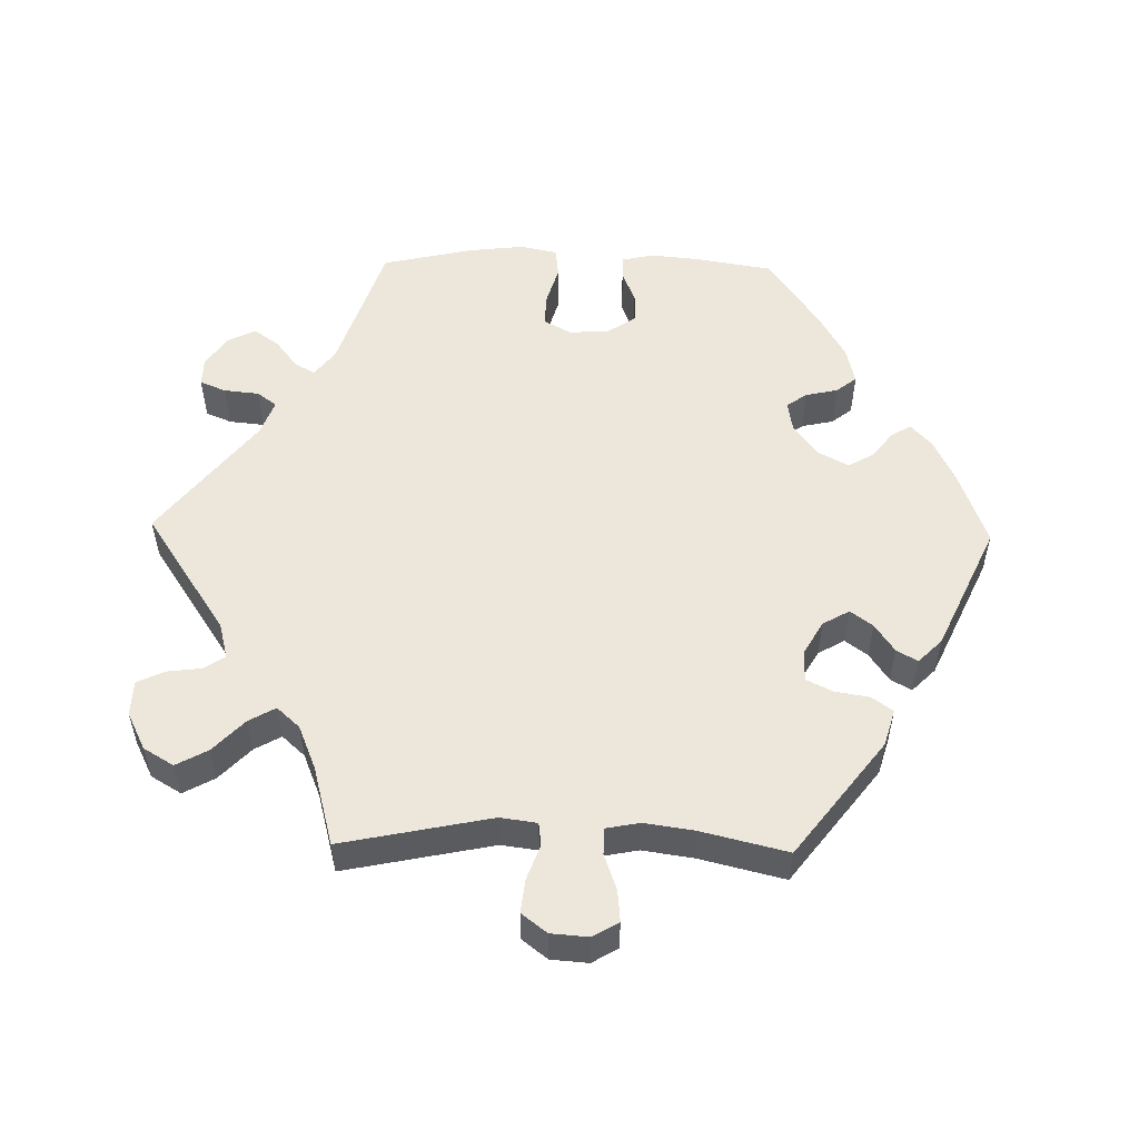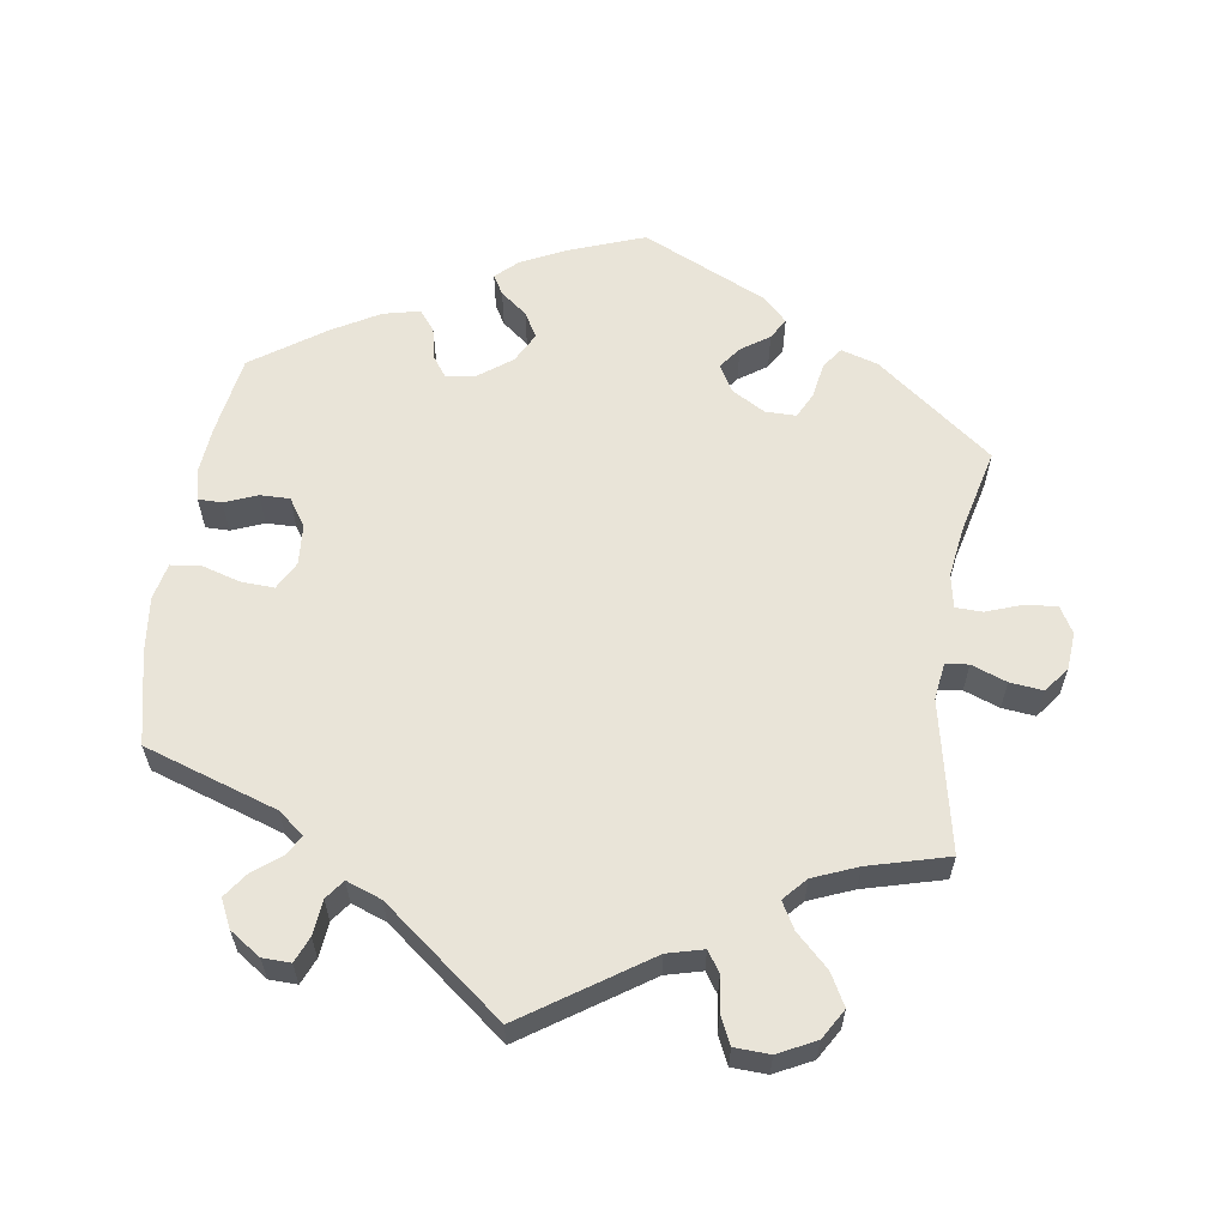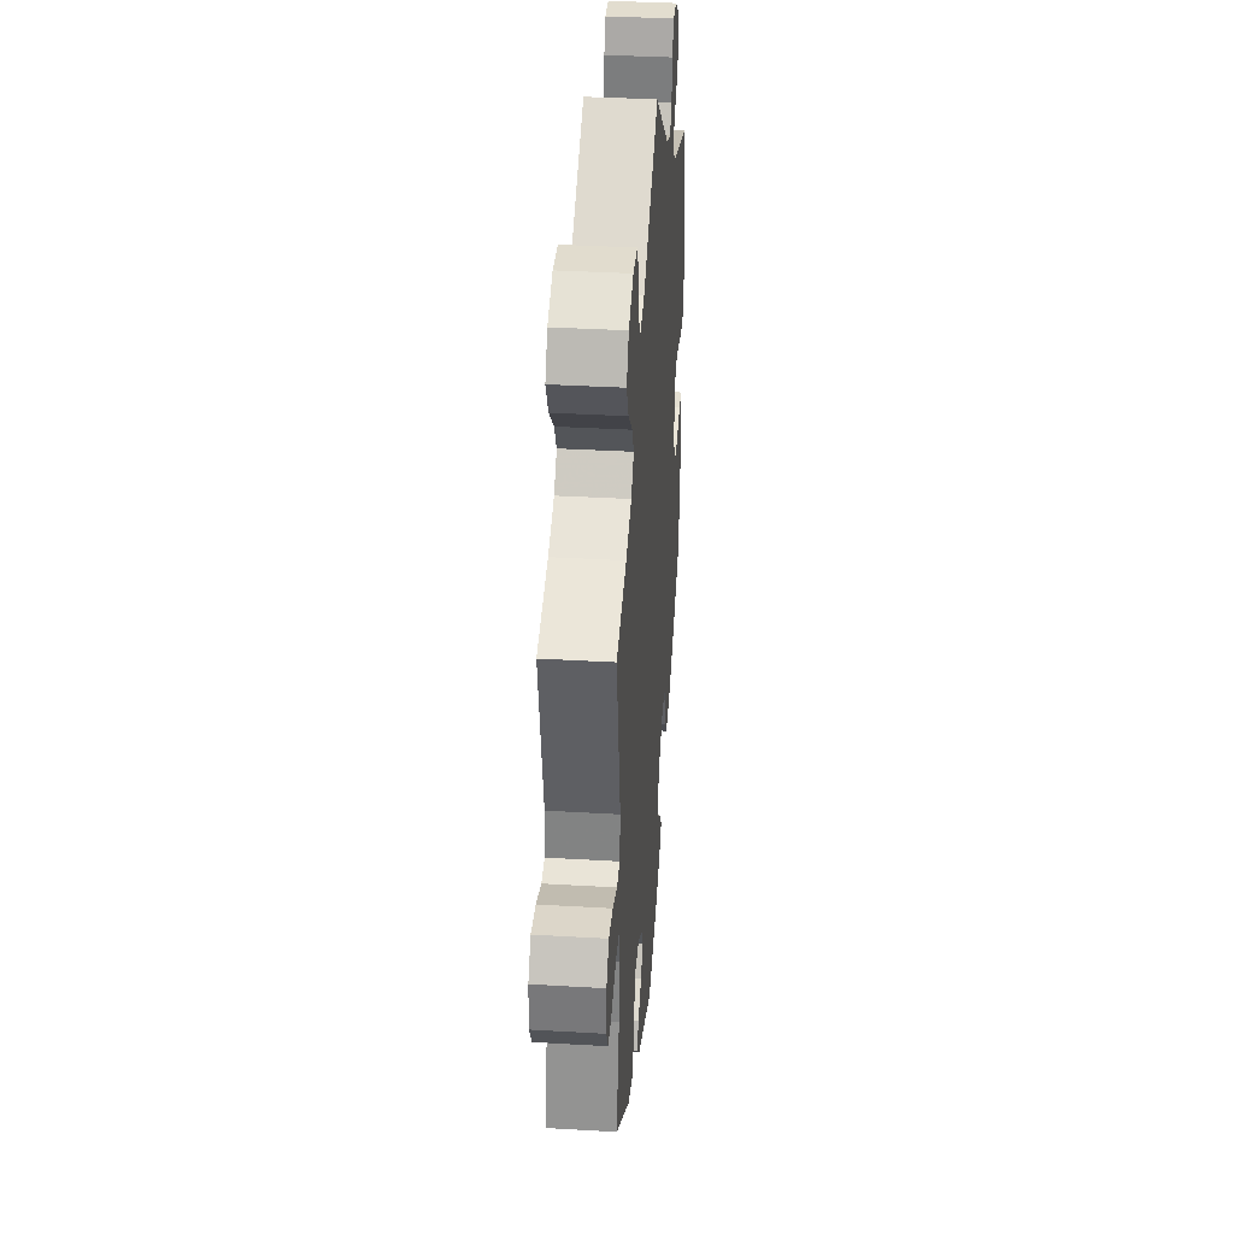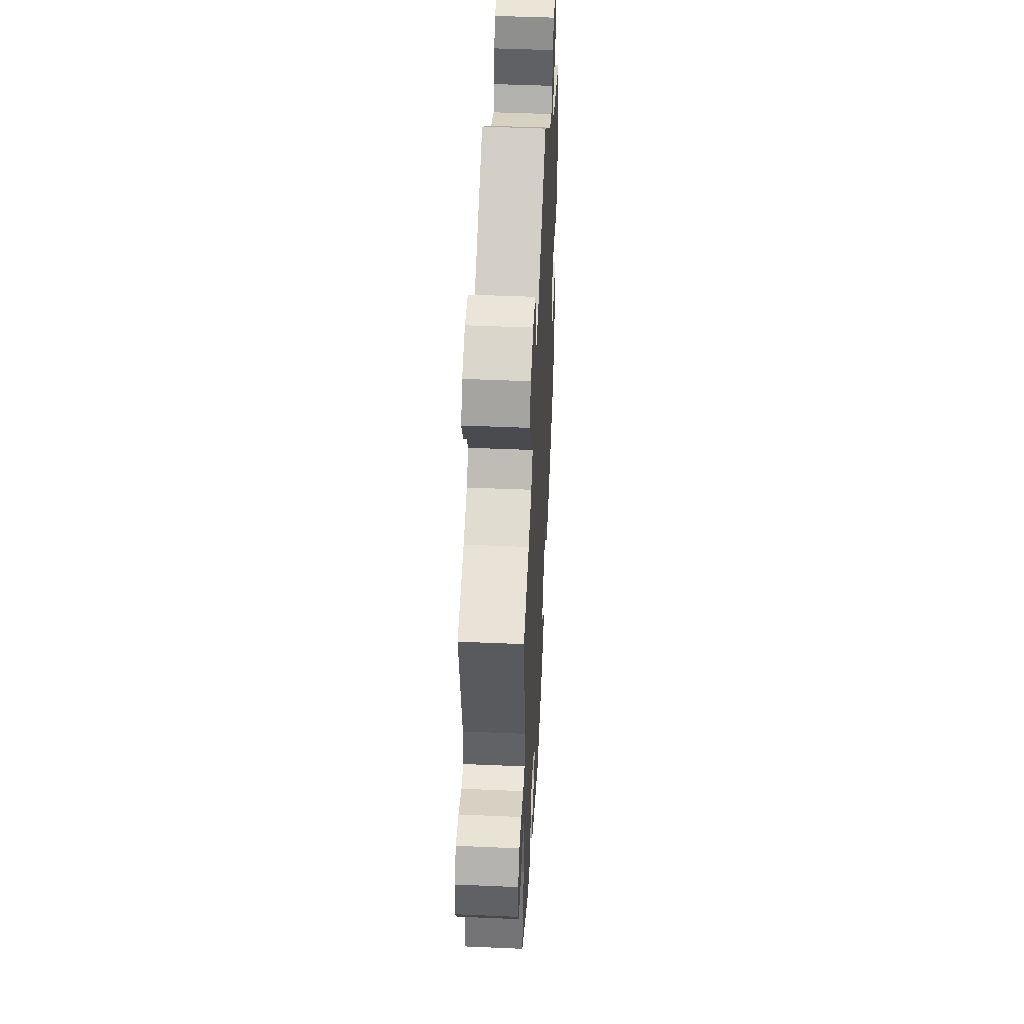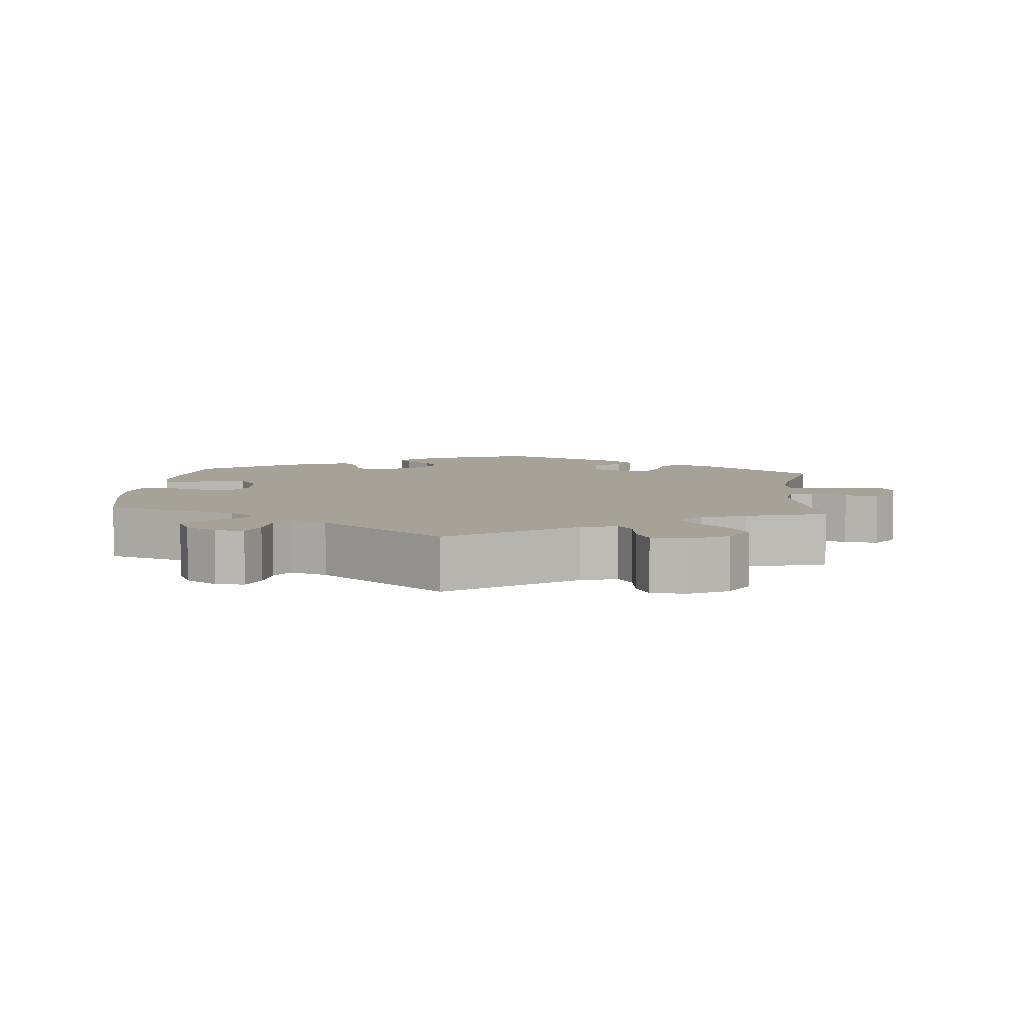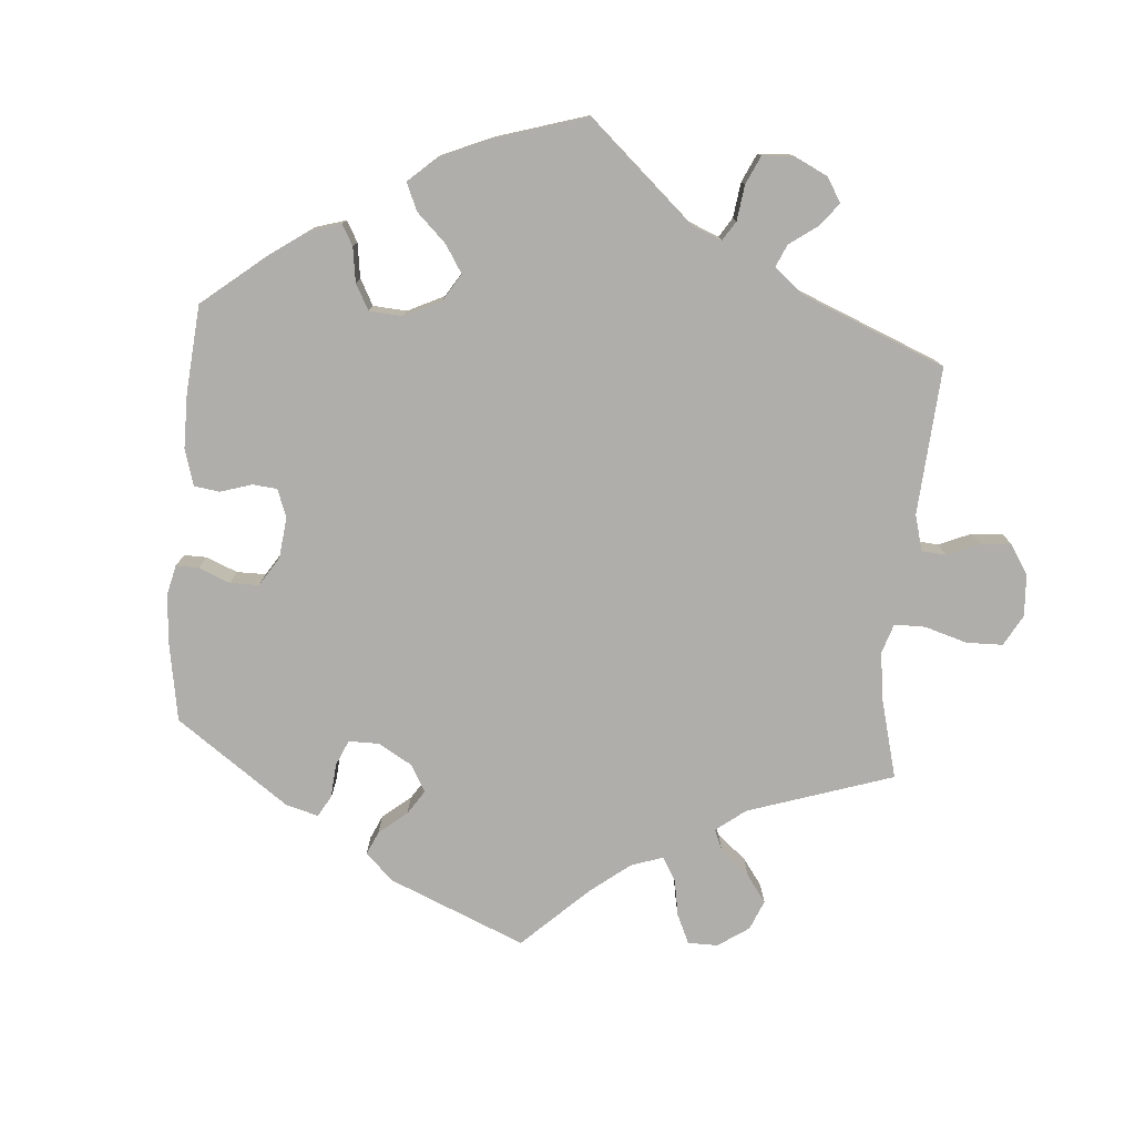
<metadata>
{"format":"obj","ext":"obj","renderer":"f3d","projection":"perspective","resolution":1024,"background":"white","views":[{"elev":53.7,"azim":91.2,"up":"+Y"},{"elev":60.6,"azim":8.5,"up":"+Y"},{"elev":36.3,"azim":94.4,"up":"+Z"},{"elev":47.0,"azim":92.8,"up":"+Z"},{"elev":6.6,"azim":4.9,"up":"+Y"},{"elev":-77.8,"azim":-64.8,"up":"+Y"}]}
</metadata>
<code>
v 0.17 0.07 0.464
v 0.22 0.07 0.451
v 0.239 0.07 0.479
v 0.245 0.07 0.528
v 0.263 0.07 0.566
v 0.312 0.07 0.568
v 0.364 0.07 0.542
v 0.389 0.07 0.5
v 0.365 0.07 0.456
v 0.32 0.07 0.413
v 0.299 0.07 0.376
v 0.328 0.07 0.344
v 0.389 0.07 0.319
v 0.5 0.07 0.289
v 0.457 0.07 0.081
v 0.464 0.07 0.03
v 0.496 0.07 0.026
v 0.545 0.07 0.044
v 0.591 0.07 0.049
v 0.618 0.07 0.014
v 0.622 0.07 -0.038
v 0.601 0.07 -0.074
v 0.557 0.07 -0.07
v 0.507 0.07 -0.052
v 0.47 0.07 -0.053
v 0.461 0.07 -0.099
v 0.471 0.07 -0.169
v 0.5 0.07 -0.289
v 0.338 0.07 -0.413
v 0.287 0.07 -0.428
v 0.266 0.07 -0.399
v 0.258 0.07 -0.35
v 0.24 0.07 -0.314
v 0.197 0.07 -0.314
v 0.15 0.07 -0.341
v 0.129 0.07 -0.378
v 0.152 0.07 -0.409
v 0.191 0.07 -0.436
v 0.208 0.07 -0.465
v 0.175 0.07 -0.498
v 0.001 0.07 -0.578
v -0.105 0.07 -0.539
v -0.165 0.07 -0.51
v -0.196 0.07 -0.481
v -0.18 0.07 -0.454
v -0.143 0.07 -0.425
v -0.123 0.07 -0.39
v -0.145 0.07 -0.348
v -0.191 0.07 -0.314
v -0.232 0.07 -0.307
v -0.252 0.07 -0.335
v -0.262 0.07 -0.38
v -0.284 0.07 -0.408
v -0.335 0.07 -0.396
v -0.4 0.07 -0.359
v -0.501 0.07 -0.289
v -0.519 0.07 -0.178
v -0.525 0.07 -0.112
v -0.515 0.07 -0.069
v -0.482 0.07 -0.069
v -0.437 0.07 -0.087
v -0.396 0.07 -0.088
v -0.37 0.07 -0.049
v -0.366 0.07 0.007
v -0.387 0.07 0.046
v -0.432 0.07 0.044
v -0.487 0.07 0.028
v -0.528 0.07 0.033
v -0.539 0.07 0.084
v -0.53 0.07 0.161
v -0.501 0.07 0.289
v -0.316 0.07 0.35
v -0.28 0.07 0.378
v -0.295 0.07 0.406
v -0.334 0.07 0.436
v -0.359 0.07 0.471
v -0.34 0.07 0.51
v -0.297 0.07 0.539
v -0.258 0.07 0.54
v -0.243 0.07 0.504
v -0.238 0.07 0.455
v -0.218 0.07 0.428
v -0.169 0.07 0.446
v 0 0.07 0.578
v 0.17 0 0.464
v 0.22 0 0.451
v 0.239 0 0.479
v 0.245 0 0.528
v 0.263 0 0.566
v 0.312 0 0.568
v 0.364 0 0.542
v 0.389 0 0.5
v 0.365 0 0.456
v 0.32 0 0.413
v 0.299 0 0.376
v 0.328 0 0.344
v 0.389 0 0.319
v 0.5 0 0.289
v 0.457 0 0.081
v 0.464 0 0.03
v 0.496 0 0.026
v 0.545 0 0.044
v 0.591 0 0.049
v 0.618 0 0.014
v 0.622 0 -0.038
v 0.601 0 -0.074
v 0.557 0 -0.07
v 0.507 0 -0.052
v 0.47 0 -0.053
v 0.461 0 -0.099
v 0.471 0 -0.169
v 0.5 0 -0.289
v 0.338 0 -0.413
v 0.287 0 -0.428
v 0.266 0 -0.399
v 0.258 0 -0.35
v 0.24 0 -0.314
v 0.197 0 -0.314
v 0.15 0 -0.341
v 0.129 0 -0.378
v 0.152 0 -0.409
v 0.191 0 -0.436
v 0.208 0 -0.465
v 0.175 0 -0.498
v 0.001 0 -0.578
v -0.105 0 -0.539
v -0.165 0 -0.51
v -0.196 0 -0.481
v -0.18 0 -0.454
v -0.143 0 -0.425
v -0.123 0 -0.39
v -0.145 0 -0.348
v -0.191 0 -0.314
v -0.232 0 -0.307
v -0.252 0 -0.335
v -0.262 0 -0.38
v -0.284 0 -0.408
v -0.335 0 -0.396
v -0.4 0 -0.359
v -0.501 0 -0.289
v -0.519 0 -0.178
v -0.525 0 -0.112
v -0.515 0 -0.069
v -0.482 0 -0.069
v -0.437 0 -0.087
v -0.396 0 -0.088
v -0.37 0 -0.049
v -0.366 0 0.007
v -0.387 0 0.046
v -0.432 0 0.044
v -0.487 0 0.028
v -0.528 0 0.033
v -0.539 0 0.084
v -0.53 0 0.161
v -0.501 0 0.289
v -0.316 0 0.35
v -0.28 0 0.378
v -0.295 0 0.406
v -0.334 0 0.436
v -0.359 0 0.471
v -0.34 0 0.51
v -0.297 0 0.539
v -0.258 0 0.54
v -0.243 0 0.504
v -0.238 0 0.455
v -0.218 0 0.428
v -0.169 0 0.446
v 0 0 0.578
f 83 84 1
f 82 83 1 2
f 78 79 80 81
f 76 77 78 81
f 74 75 76 81
f 73 74 81 82
f 69 70 71 72
f 69 72 73
f 66 67 68 69
f 65 66 69 73
f 64 65 73 82
f 58 59 60 61
f 58 61 62
f 57 58 62
f 56 57 62
f 55 56 62 63
f 51 52 53 54
f 50 51 54 55
f 43 44 45 46
f 43 46 47
f 42 43 47
f 41 42 47
f 40 41 47 48
f 37 38 39 40
f 36 37 40 48
f 29 30 31 32
f 27 28 29 32
f 26 27 32 33
f 25 26 33 34
f 21 22 23 24
f 21 24 25
f 20 21 25
f 17 18 19 20
f 17 20 25
f 16 17 25 34
f 13 14 15
f 12 13 15 16
f 11 12 16 34
f 7 8 9 10
f 7 10 11
f 6 7 11
f 3 4 5 6
f 2 3 6 11
f 63 64 82 2
f 50 55 63 2
f 35 36 48 49
f 34 35 49 50
f 2 11 34 50
f 85 168 167
f 86 85 167 166
f 165 164 163 162
f 165 162 161 160
f 165 160 159 158
f 166 165 158 157
f 156 155 154 153
f 157 156 153
f 153 152 151 150
f 157 153 150 149
f 166 157 149 148
f 145 144 143 142
f 146 145 142
f 146 142 141
f 146 141 140
f 147 146 140 139
f 138 137 136 135
f 139 138 135 134
f 130 129 128 127
f 131 130 127
f 131 127 126
f 131 126 125
f 132 131 125 124
f 124 123 122 121
f 132 124 121 120
f 116 115 114 113
f 116 113 112 111
f 117 116 111 110
f 118 117 110 109
f 108 107 106 105
f 109 108 105
f 109 105 104
f 104 103 102 101
f 109 104 101
f 118 109 101 100
f 99 98 97
f 100 99 97 96
f 118 100 96 95
f 94 93 92 91
f 95 94 91
f 95 91 90
f 90 89 88 87
f 95 90 87 86
f 86 166 148 147
f 86 147 139 134
f 133 132 120 119
f 134 133 119 118
f 134 118 95 86
f 1 85 86 2
f 2 86 87 3
f 3 87 88 4
f 4 88 89 5
f 5 89 90 6
f 6 90 91 7
f 7 91 92 8
f 8 92 93 9
f 9 93 94 10
f 10 94 95 11
f 11 95 96 12
f 12 96 97 13
f 13 97 98 14
f 14 98 99 15
f 15 99 100 16
f 16 100 101 17
f 17 101 102 18
f 18 102 103 19
f 19 103 104 20
f 20 104 105 21
f 21 105 106 22
f 22 106 107 23
f 23 107 108 24
f 24 108 109 25
f 25 109 110 26
f 26 110 111 27
f 27 111 112 28
f 28 112 113 29
f 29 113 114 30
f 30 114 115 31
f 31 115 116 32
f 32 116 117 33
f 33 117 118 34
f 34 118 119 35
f 35 119 120 36
f 36 120 121 37
f 37 121 122 38
f 38 122 123 39
f 39 123 124 40
f 40 124 125 41
f 41 125 126 42
f 42 126 127 43
f 43 127 128 44
f 44 128 129 45
f 45 129 130 46
f 46 130 131 47
f 47 131 132 48
f 48 132 133 49
f 49 133 134 50
f 50 134 135 51
f 51 135 136 52
f 52 136 137 53
f 53 137 138 54
f 54 138 139 55
f 55 139 140 56
f 56 140 141 57
f 57 141 142 58
f 58 142 143 59
f 59 143 144 60
f 60 144 145 61
f 61 145 146 62
f 62 146 147 63
f 63 147 148 64
f 64 148 149 65
f 65 149 150 66
f 66 150 151 67
f 67 151 152 68
f 68 152 153 69
f 69 153 154 70
f 70 154 155 71
f 71 155 156 72
f 72 156 157 73
f 73 157 158 74
f 74 158 159 75
f 75 159 160 76
f 76 160 161 77
f 77 161 162 78
f 78 162 163 79
f 79 163 164 80
f 80 164 165 81
f 81 165 166 82
f 82 166 167 83
f 83 167 168 84
f 84 168 85 1

</code>
